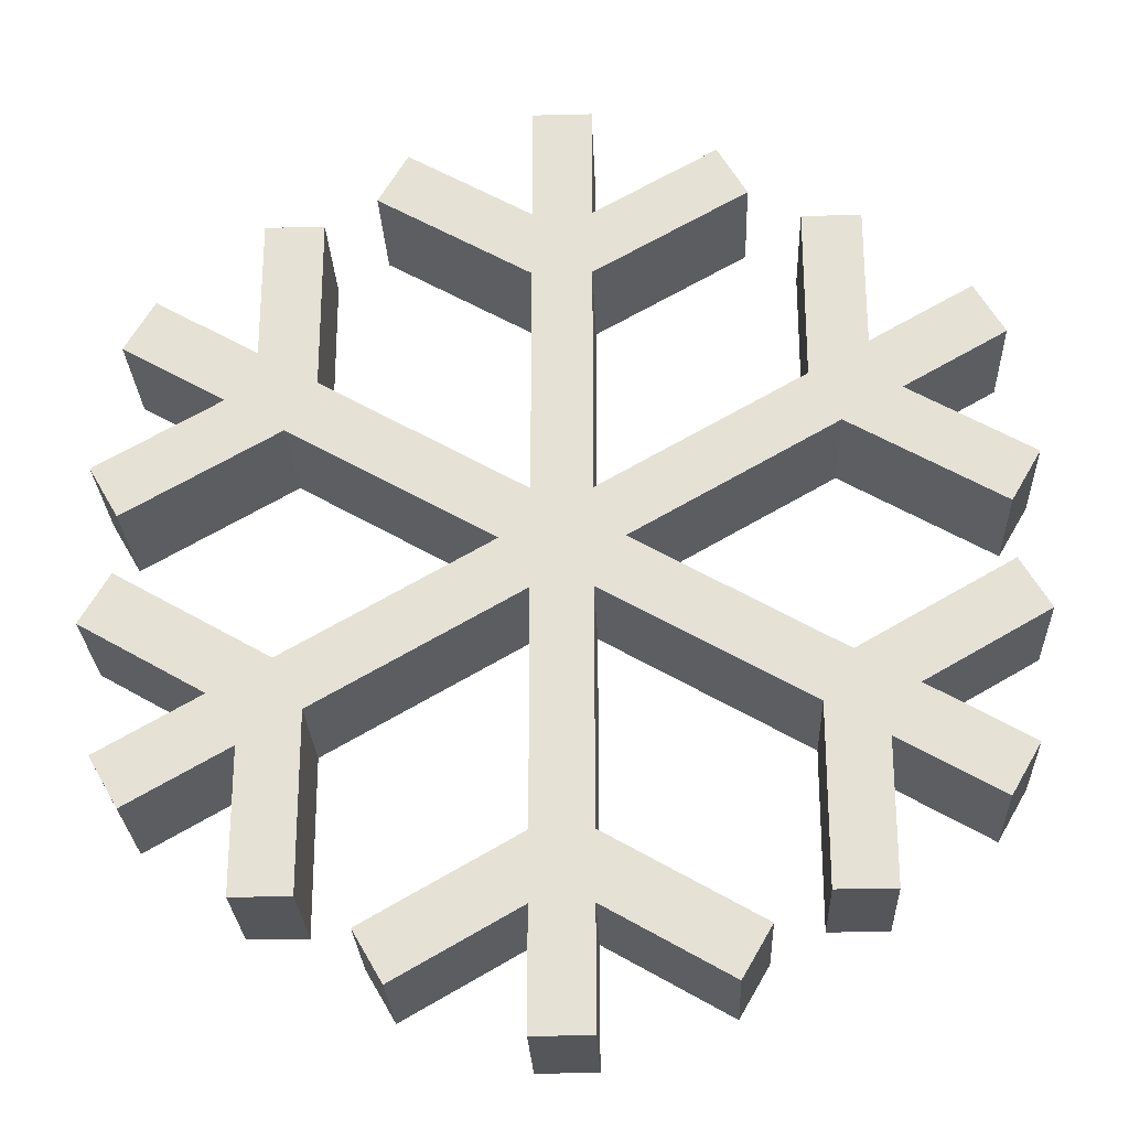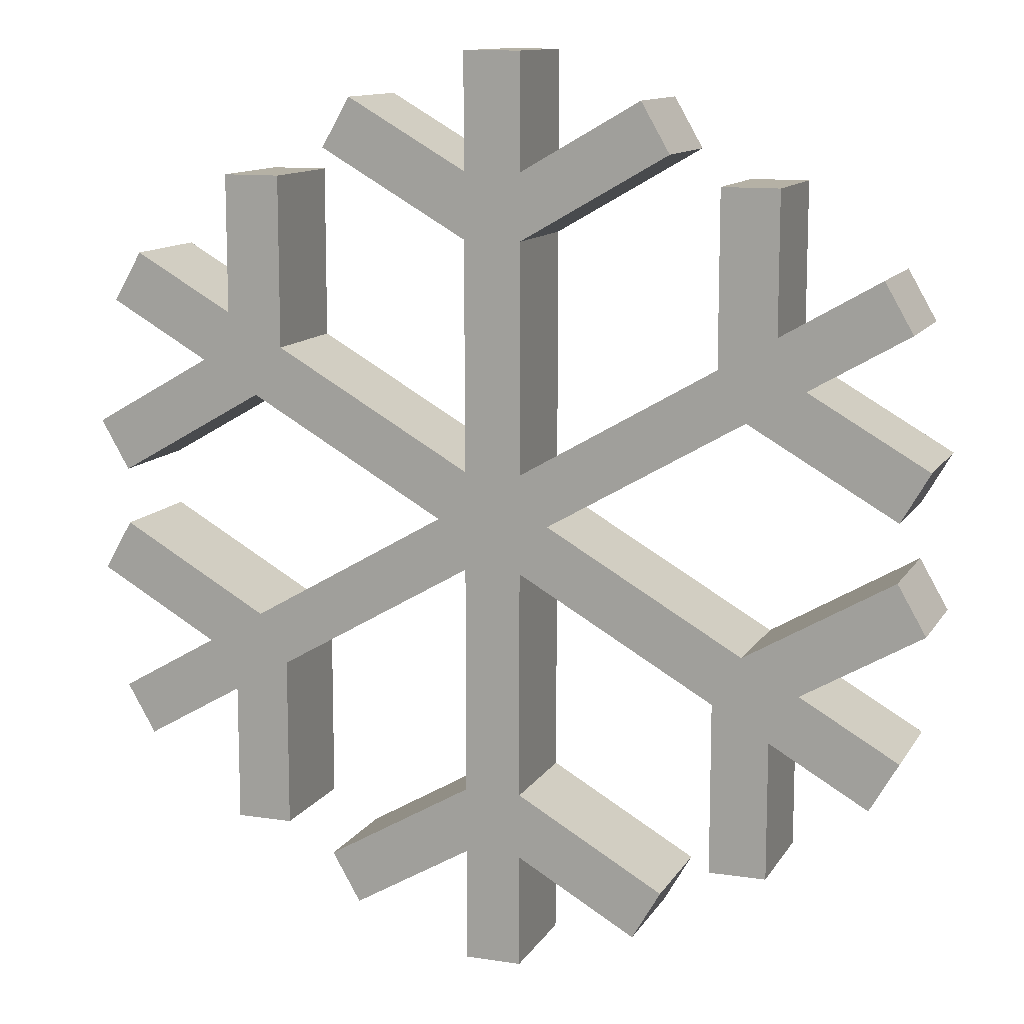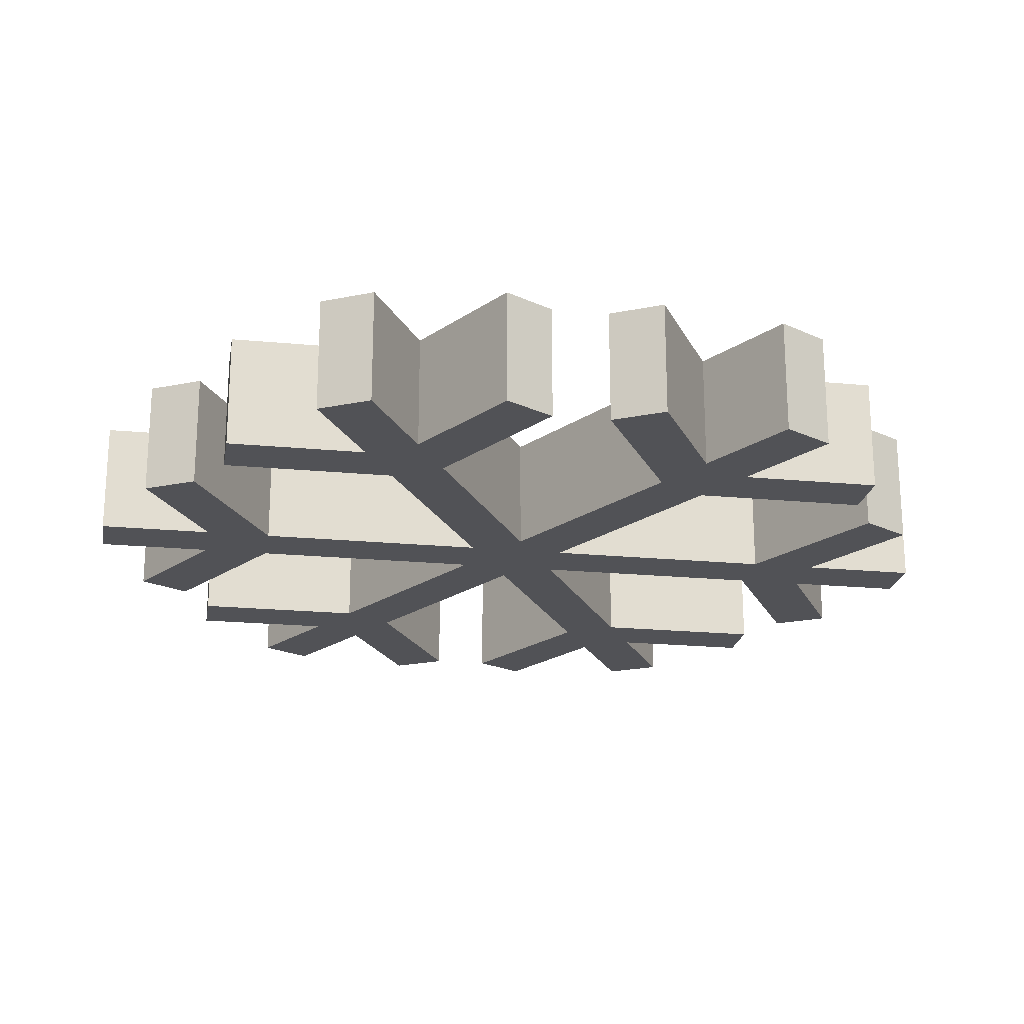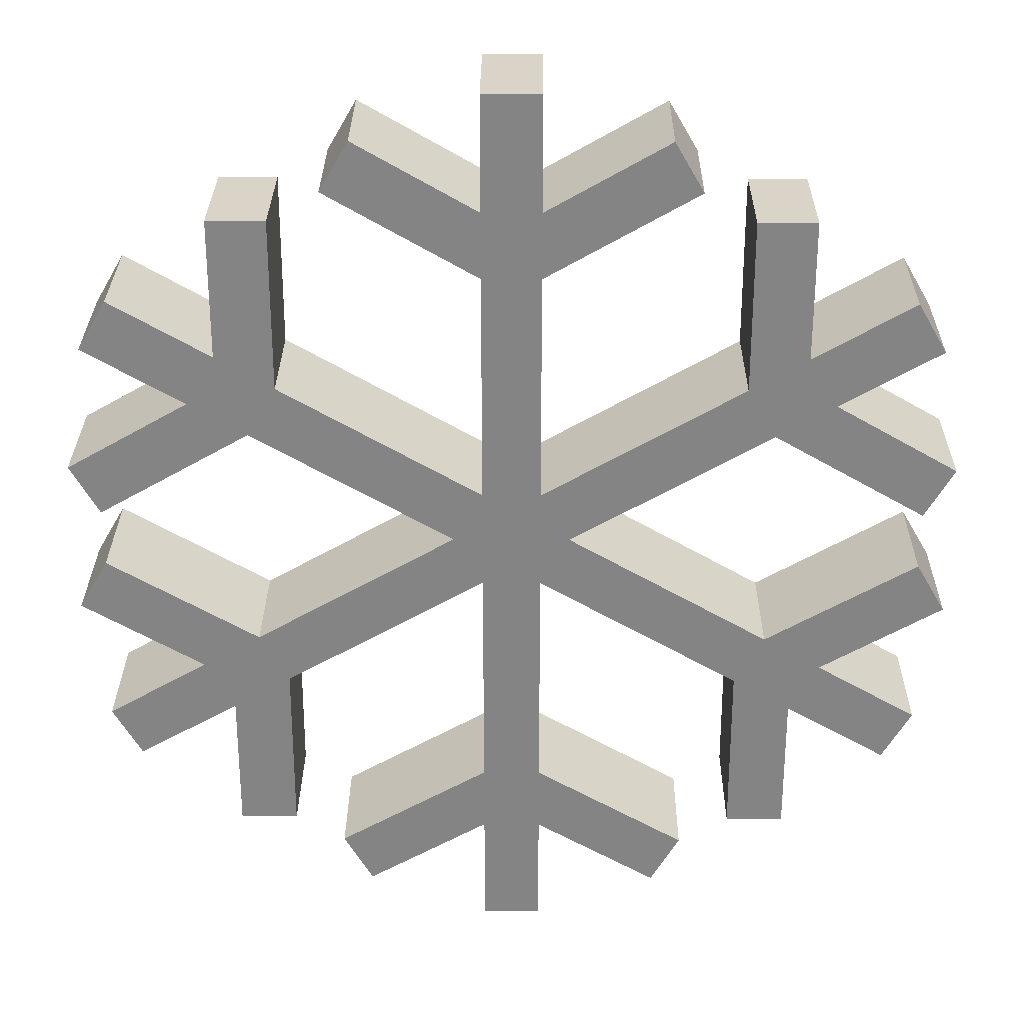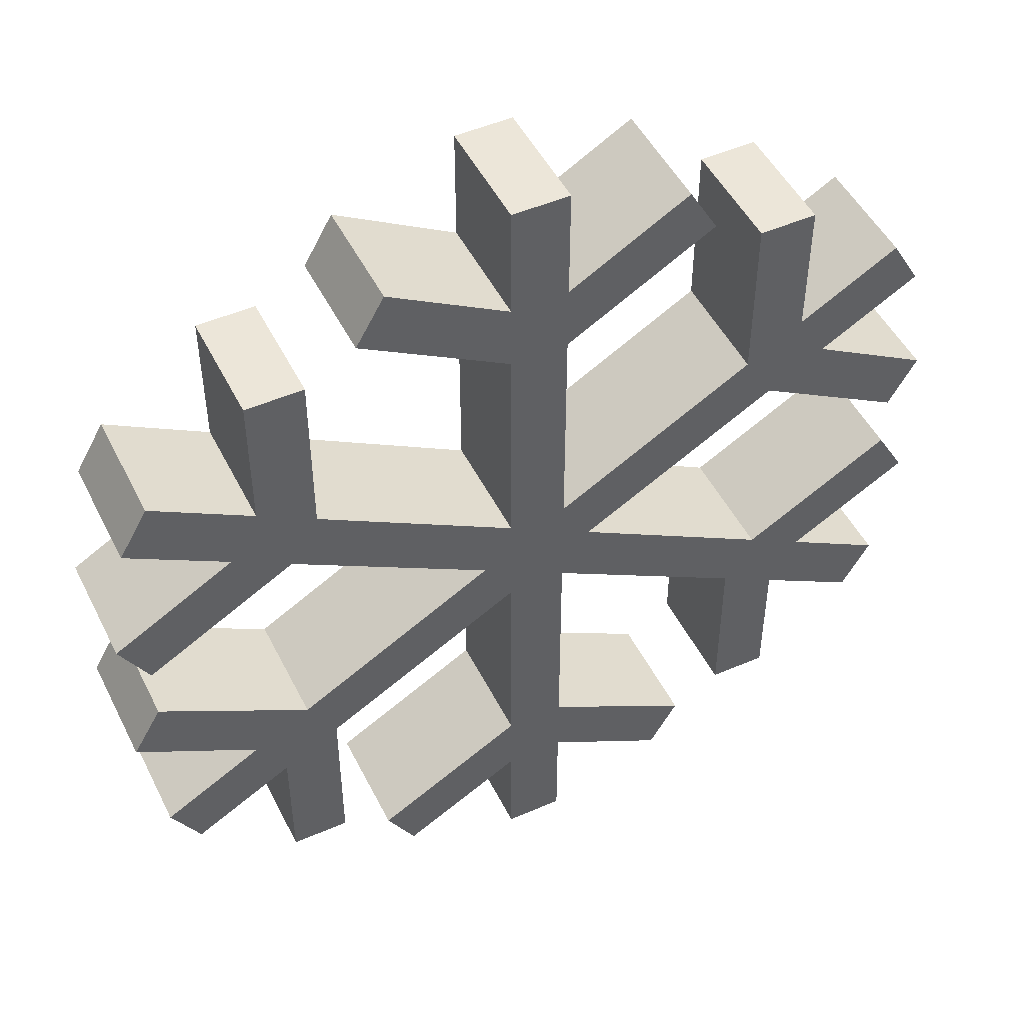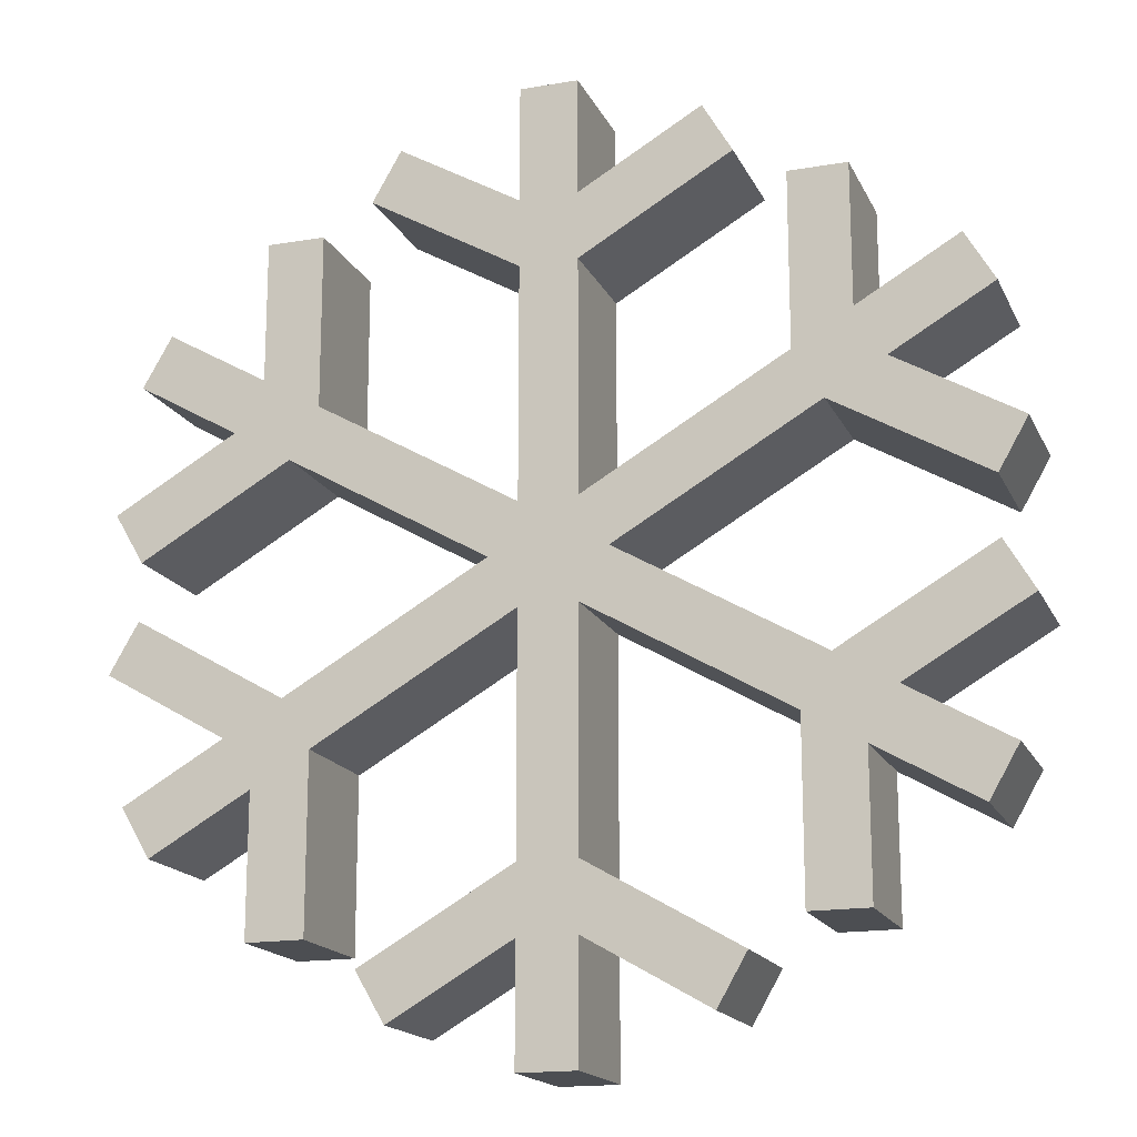
<metadata>
{"format":"obj","ext":"obj","renderer":"f3d","projection":"perspective","resolution":1024,"background":"white","views":[{"elev":-26.1,"azim":2.3,"up":"+Y"},{"elev":11.8,"azim":19.9,"up":"+Y"},{"elev":-21.2,"azim":20.4,"up":"+Z"},{"elev":28.5,"azim":0.5,"up":"+Y"},{"elev":49.1,"azim":-25.9,"up":"+Y"},{"elev":-17.0,"azim":18.8,"up":"+Y"}]}
</metadata>
<code>
o SNOWFLAKE
v 0.25 2 0.25
v 0.125 1.783 0.25
v -0.125 1.783 0.25
v -0.25 2 0.25
v -0.125 2.217 0.25
v 0.125 2.217 0.25
v 0.25 2 -0.25
v 0.125 1.783 -0.25
v -0.125 1.783 -0.25
v -0.25 2 -0.25
v -0.125 2.217 -0.25
v 0.125 2.217 -0.25
v 0.125 0.7835 0.25
v -0.125 0.7835 0.25
v -0.125 0.7835 -0.25
v 0.125 0.7835 -0.25
v -1.116 2.5 0.25
v -0.991 2.717 0.25
v -0.991 2.717 -0.25
v -1.116 2.5 -0.25
v 0.991 2.717 0.25
v 1.116 2.5 0.25
v 1.116 2.5 -0.25
v 0.991 2.717 -0.25
v 1.116 1.5 0.25
v 0.991 1.283 0.25
v 0.991 1.283 -0.25
v 1.116 1.5 -0.25
v -0.991 1.283 0.25
v -1.116 1.5 0.25
v -1.116 1.5 -0.25
v -0.991 1.283 -0.25
v -0.125 3.217 0.25
v 0.125 3.217 0.25
v 0.125 3.217 -0.25
v -0.125 3.217 -0.25
v -8.882e-16 3.433 -0.25
v -8.882e-16 3.433 0.25
v -1.241 2.717 -0.25
v -1.241 2.717 0.25
v -1.241 1.283 -0.25
v -1.241 1.283 0.25
v 0 0.567 -0.25
v 0 0.567 0.25
v 1.241 1.283 -0.25
v 1.241 1.283 0.25
v 1.241 2.717 -0.25
v 1.241 2.717 0.25
v 1.241 0.5335 0.25
v 0.991 0.5335 0.25
v 0.991 0.5335 -0.25
v 1.241 0.5335 -0.25
v -0.6495 0.192 0.25
v -0.7745 0.4085 0.25
v -0.7745 0.4085 -0.25
v -0.6495 0.192 -0.25
v -1.891 1.658 0.25
v -1.766 1.875 0.25
v -1.766 1.875 -0.25
v -1.891 1.658 -0.25
v -1.241 3.467 0.25
v -0.991 3.467 0.25
v -0.991 3.467 -0.25
v -1.241 3.467 -0.25
v 0.6495 3.808 0.25
v 0.7745 3.592 0.25
v 0.7745 3.592 -0.25
v 0.6495 3.808 -0.25
v 1.891 2.342 0.25
v 1.766 2.125 0.25
v 1.766 2.125 -0.25
v 1.891 2.342 -0.25
v 1.241 3.467 -0.25
v 0.991 3.467 -0.25
v 0.991 3.467 0.25
v 1.241 3.467 0.25
v 1.891 1.658 -0.25
v 1.766 1.875 -0.25
v 1.766 1.875 0.25
v 1.891 1.658 0.25
v 0.6495 0.192 -0.25
v 0.7745 0.4085 -0.25
v 0.7745 0.4085 0.25
v 0.6495 0.192 0.25
v -1.241 0.5335 -0.25
v -0.991 0.5335 -0.25
v -0.991 0.5335 0.25
v -1.241 0.5335 0.25
v -1.891 2.342 -0.25
v -1.766 2.125 -0.25
v -1.766 2.125 0.25
v -1.891 2.342 0.25
v -0.6495 3.808 -0.25
v -0.7745 3.592 -0.25
v -0.7745 3.592 0.25
v -0.6495 3.808 0.25
v 0.125 0.4948 0.25
v 0.125 0.4948 -0.25
v 0.125 3.505 -0.25
v 0.125 3.505 0.25
v -0.125 3.505 0.25
v -0.125 3.505 -0.25
v -0.125 0.4948 -0.25
v -0.125 0.4948 0.25
v -8.882e-16 4.005 -0.25
v -8.882e-16 4.005 0.25
v 0.125 4.005 0.25
v 0.125 4.005 -0.25
v -0.125 4.005 -0.25
v -0.125 4.005 0.25
v 1.366 1.356 0.25
v 1.366 1.356 -0.25
v -1.241 2.861 -0.25
v -1.241 2.861 0.25
v -1.366 2.644 0.25
v -1.366 2.644 -0.25
v 1.241 1.139 -0.25
v 1.241 1.139 0.25
v -1.737 3.003 -0.25
v -1.737 3.003 0.25
v -1.674 3.111 0.25
v -1.674 3.111 -0.25
v -1.799 2.894 -0.25
v -1.799 2.894 0.25
v -1.241 1.139 0.25
v -1.241 1.139 -0.25
v 1.366 2.644 -0.25
v 1.366 2.644 0.25
v 1.241 2.861 0.25
v 1.241 2.861 -0.25
v -1.366 1.356 -0.25
v -1.366 1.356 0.25
v -1.737 0.9974 -0.25
v -1.737 0.9974 0.25
v -1.674 0.8892 -0.25
v -1.674 0.8892 0.25
v -1.799 1.106 0.25
v -1.799 1.106 -0.25
v 0 -0.005181 -0.25
v 0 -0.005181 0.25
v 0.125 -0.005181 -0.25
v 0.125 -0.005181 0.25
v -0.125 -0.005181 0.25
v -0.125 -0.005181 -0.25
v 1.737 0.9974 -0.25
v 1.737 0.9974 0.25
v 1.799 1.106 -0.25
v 1.799 1.106 0.25
v 1.674 0.8892 0.25
v 1.674 0.8892 -0.25
v 1.737 3.003 -0.25
v 1.737 3.003 0.25
v 1.674 3.111 -0.25
v 1.674 3.111 0.25
v 1.799 2.894 0.25
v 1.799 2.894 -0.25
g SNOWFLAKE
f 5 33 11
f 7 22 1
f 8 26 2
f 9 14 3
f 10 30 4
f 12 34 6
f 14 9 15
f 17 90 20
f 19 63 18
f 21 74 24
f 22 7 23
f 25 78 28
f 26 8 27
f 30 10 31
f 34 12 35
f 36 11 33
f 50 51 49
f 52 49 51
f 53 103 104
f 56 103 53
f 58 59 57
f 60 57 59
f 62 18 63
f 66 67 65
f 68 65 67
f 70 71 69
f 72 69 71
f 74 21 75
f 76 130 73
f 78 25 79
f 80 112 77
f 82 84 81
f 83 84 82
f 86 88 85
f 87 88 86
f 90 17 91
f 94 96 93
f 95 96 94
f 97 142 98
f 98 142 141
f 99 107 100
f 101 110 102
f 102 110 109
f 108 107 99
f 111 112 80
f 113 121 114
f 115 124 116
f 116 124 123
f 122 121 113
f 125 136 126
f 126 136 135
f 127 155 128
f 129 130 76
f 131 137 132
f 138 137 131
f 145 148 146
f 146 149 145
f 147 148 145
f 150 145 149
f 156 155 127
f 1 25 7
f 4 17 10
f 6 21 12
f 11 18 5
f 13 82 16
f 18 11 19
f 20 10 17
f 23 71 22
f 24 12 21
f 27 51 26
f 28 7 25
f 29 86 32
f 31 59 30
f 33 94 36
f 35 67 34
f 50 26 51
f 54 55 53
f 56 53 55
f 57 131 132
f 58 30 59
f 60 131 57
f 62 63 61
f 64 61 63
f 65 99 100
f 66 34 67
f 68 99 65
f 69 127 128
f 70 22 71
f 72 127 69
f 74 76 73
f 75 76 74
f 78 80 77
f 79 80 78
f 82 13 83
f 84 98 81
f 86 29 87
f 88 126 85
f 92 116 89
f 94 33 95
f 96 102 93
f 97 98 84
f 101 102 96
f 103 143 104
f 105 110 106
f 106 107 105
f 108 105 107
f 109 110 105
f 111 148 112
f 112 148 147
f 115 116 92
f 117 149 118
f 119 124 120
f 120 121 119
f 122 119 121
f 123 124 119
f 125 126 88
f 133 136 134
f 134 137 133
f 135 136 133
f 138 133 137
f 144 143 103
f 150 149 117
f 151 154 152
f 152 155 151
f 153 154 151
f 156 151 155
f 2 13 8
f 3 29 9
f 15 55 14
f 16 8 13
f 32 9 29
f 49 117 118
f 52 117 49
f 54 14 55
f 61 113 114
f 64 113 61
f 90 92 89
f 91 92 90
f 129 154 130
f 130 154 153
f 139 142 140
f 140 143 139
f 141 142 139
f 144 139 143
f 1 6 2
f 1 21 6
f 2 6 3
f 2 25 1
f 3 5 4
f 3 13 2
f 4 29 3
f 5 3 6
f 5 17 4
f 5 34 33
f 6 34 5
f 7 28 8
f 8 12 7
f 8 15 9
f 8 28 27
f 9 11 8
f 9 31 10
f 10 11 9
f 10 19 11
f 11 35 12
f 12 8 11
f 12 23 7
f 13 97 83
f 14 13 3
f 14 104 44
f 15 103 55
f 16 15 8
f 16 98 43
f 17 115 91
f 18 17 5
f 18 114 40
f 19 113 63
f 20 19 10
f 20 116 39
f 21 129 75
f 22 21 1
f 22 128 48
f 23 127 71
f 24 23 12
f 24 130 47
f 25 111 79
f 26 25 2
f 26 118 46
f 27 117 51
f 28 112 45
f 29 125 87
f 30 29 4
f 30 132 42
f 31 131 59
f 32 31 9
f 32 126 41
f 33 101 95
f 34 100 38
f 35 99 67
f 36 35 11
f 36 102 37
f 37 35 36
f 37 99 35
f 37 105 99
f 38 33 34
f 38 101 33
f 38 107 106
f 38 110 101
f 39 19 20
f 39 113 19
f 39 119 113
f 40 17 18
f 40 115 17
f 40 121 120
f 40 124 115
f 41 31 32
f 41 131 31
f 41 133 131
f 42 29 30
f 42 125 29
f 42 136 125
f 42 137 134
f 43 15 16
f 43 103 15
f 43 139 103
f 44 13 14
f 44 97 13
f 44 142 97
f 44 143 140
f 45 27 28
f 45 117 27
f 45 145 117
f 46 25 26
f 46 111 25
f 46 148 111
f 46 149 146
f 47 23 24
f 47 127 23
f 47 151 127
f 48 21 22
f 48 129 21
f 48 154 129
f 48 155 152
f 49 118 50
f 50 118 26
f 51 117 52
f 53 104 54
f 54 104 14
f 55 103 56
f 57 132 58
f 58 132 30
f 59 131 60
f 61 114 62
f 62 114 18
f 63 113 64
f 65 100 66
f 66 100 34
f 67 99 68
f 69 128 70
f 70 128 22
f 71 127 72
f 73 130 74
f 74 130 24
f 75 129 76
f 77 112 78
f 78 112 28
f 79 111 80
f 81 98 82
f 82 98 16
f 83 97 84
f 85 126 86
f 86 126 32
f 87 125 88
f 89 116 90
f 90 116 20
f 91 115 92
f 93 102 94
f 94 102 36
f 95 101 96
f 98 139 43
f 99 105 108
f 100 107 38
f 102 105 37
f 103 139 144
f 104 143 44
f 106 110 38
f 109 105 102
f 112 145 45
f 113 119 122
f 114 121 40
f 116 119 39
f 117 145 150
f 118 149 46
f 120 124 40
f 123 119 116
f 126 133 41
f 127 151 156
f 128 155 48
f 130 151 47
f 131 133 138
f 132 137 42
f 134 136 42
f 135 133 126
f 140 142 44
f 141 139 98
f 146 148 46
f 147 145 112
f 152 154 48
f 153 151 130

</code>
